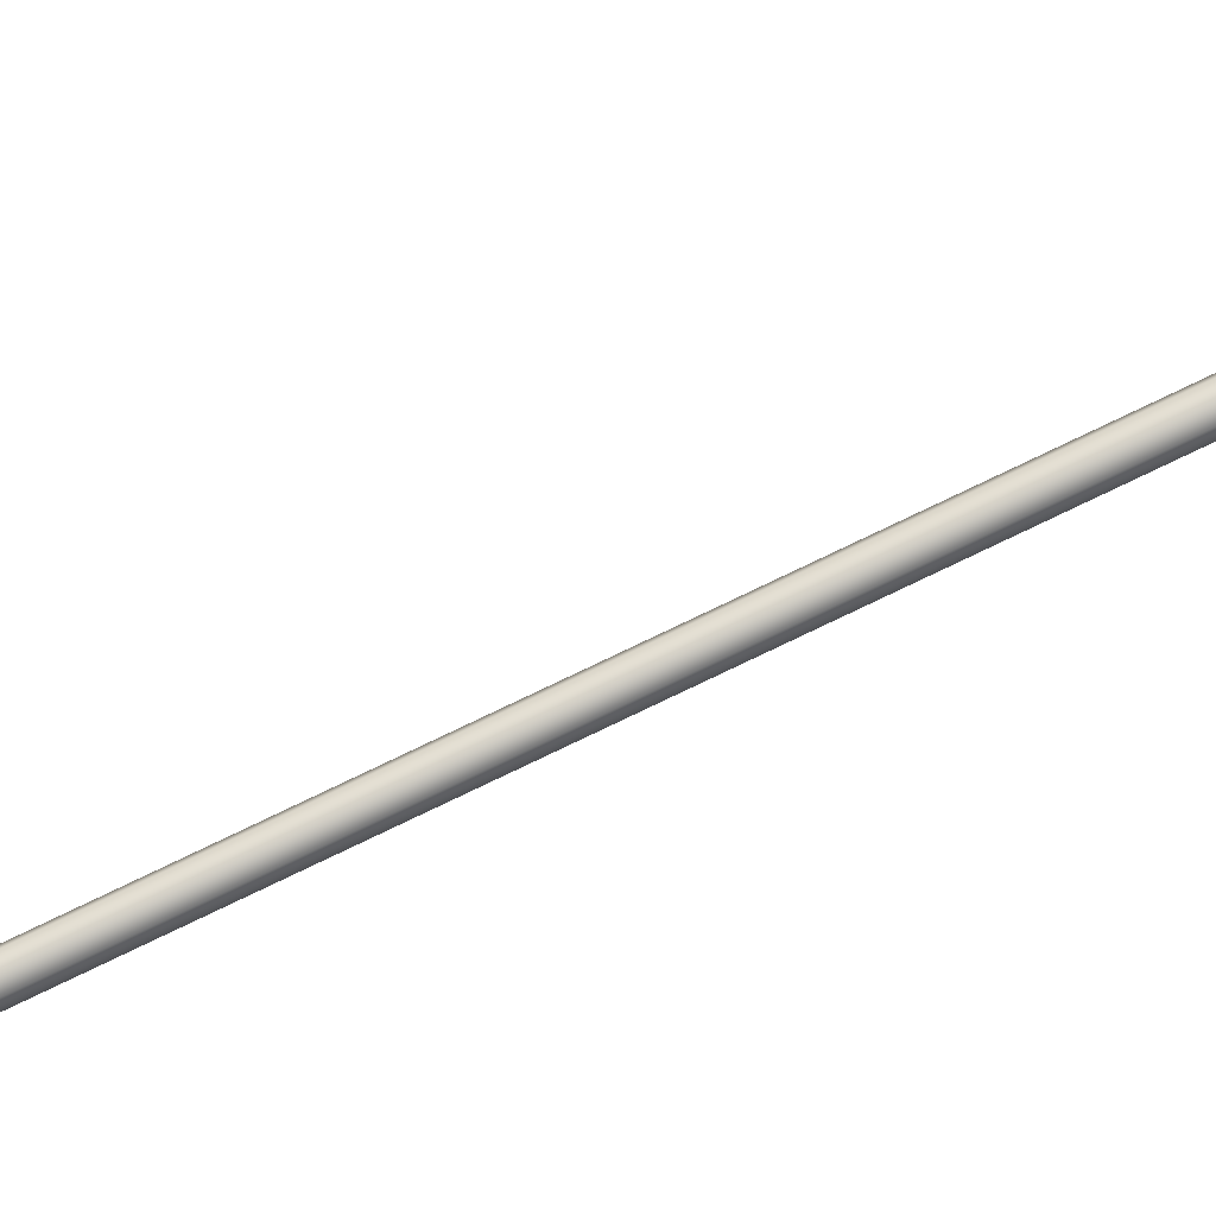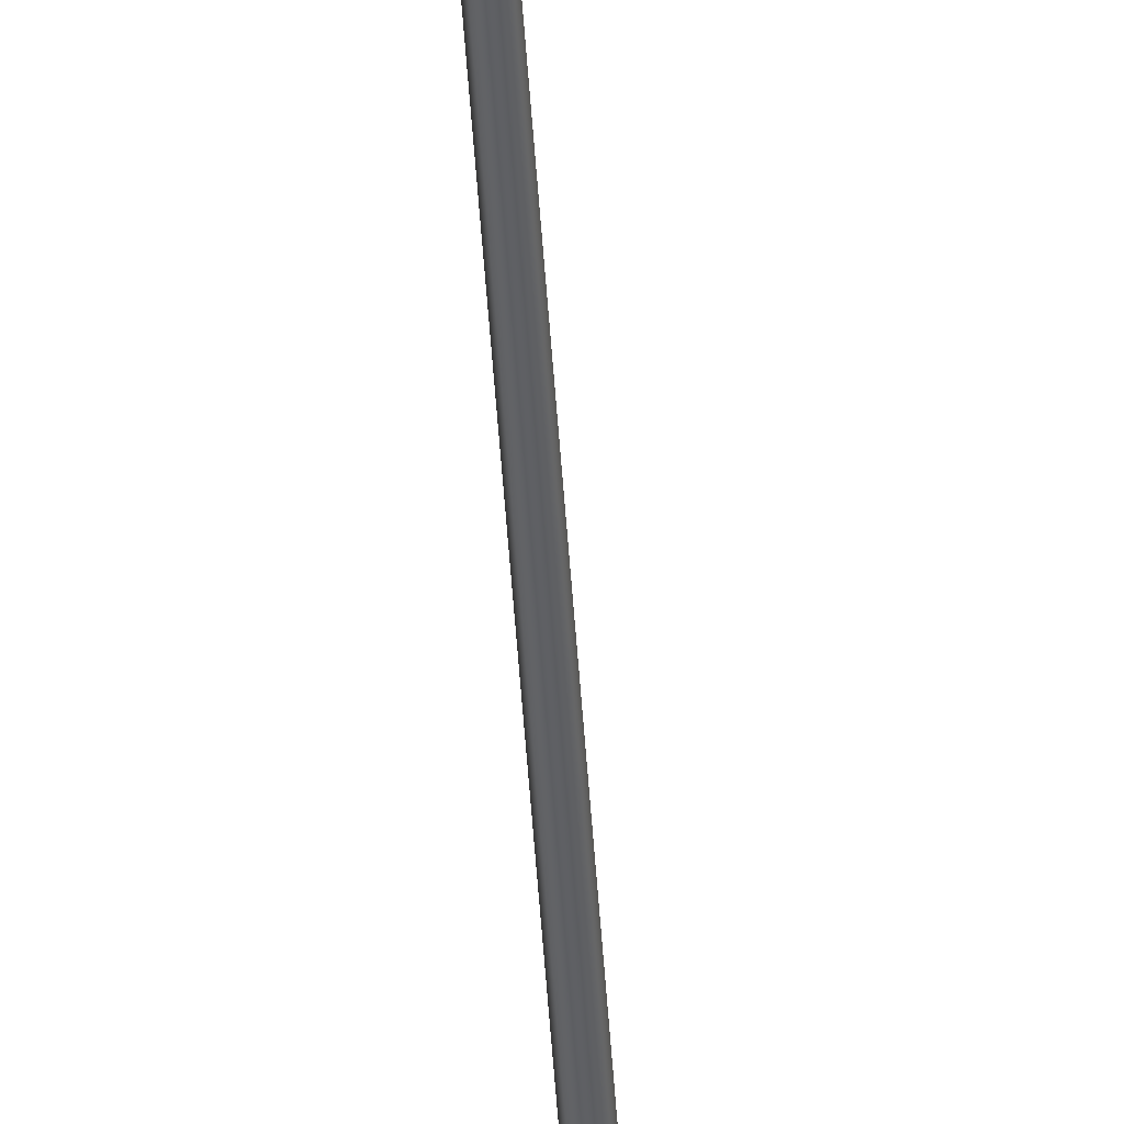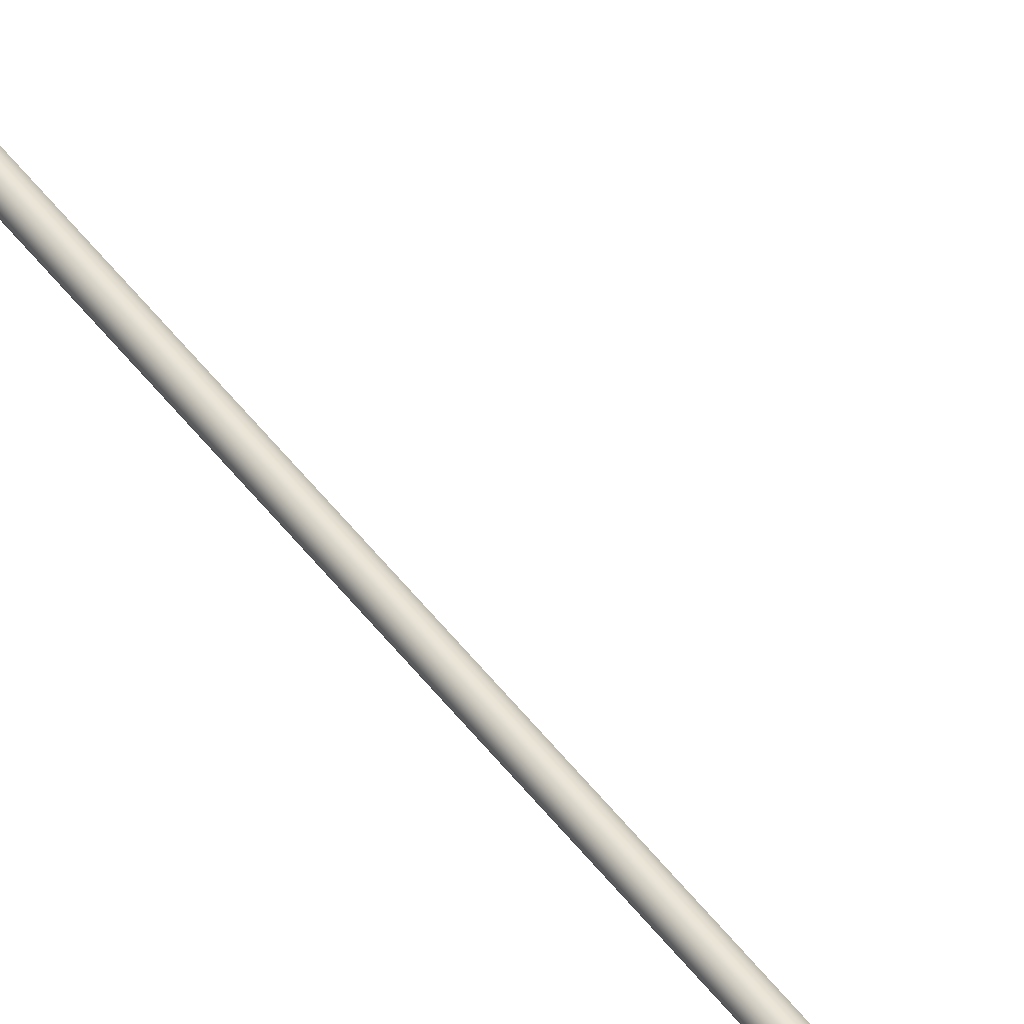
<metadata>
{"format":"obj","ext":"obj","renderer":"f3d","projection":"perspective","resolution":1024,"background":"white","views":[{"elev":77.3,"azim":64.3,"up":"+Y"},{"elev":-44.1,"azim":3.4,"up":"+Y"},{"elev":45.8,"azim":-33.6,"up":"+Y"}]}
</metadata>
<code>
o _Geometry_0
v -932.3 7.512e+04 5023
v -952.5 7.511e+04 5023
v -972.7 7.512e+04 5023
v -981 75140 5023
v -972.7 7.516e+04 5023
v -952.5 7.517e+04 5023
v -932.3 7.516e+04 5023
v -924 75140 5023
v -924 75140 1.933e+04
v -932.3 7.516e+04 1.933e+04
v -952.5 7.517e+04 1.933e+04
v -972.7 7.516e+04 1.933e+04
v -981 75140 1.933e+04
v -972.7 7.512e+04 1.933e+04
v -952.5 7.511e+04 1.933e+04
v -932.3 7.512e+04 1.933e+04
v -970.5 7.512e+04 2.588e+04
v -978 75140 2.588e+04
v -970.5 7.516e+04 2.588e+04
v -952.5 7.517e+04 2.588e+04
v -934.5 7.516e+04 2.588e+04
v -927 75140 2.588e+04
v -934.5 7.512e+04 2.588e+04
v -952.5 7.511e+04 2.588e+04
v -934.5 7.513e+04 2.593e+04
v -952.5 7.512e+04 2.593e+04
v -927 7.515e+04 2.592e+04
v -934.5 7.516e+04 2.592e+04
v -952.5 7.517e+04 2.592e+04
v -970.5 7.516e+04 2.592e+04
v -978 7.515e+04 2.592e+04
v -970.5 7.513e+04 2.593e+04
v -934.5 7.516e+04 2.597e+04
v -952.5 7.515e+04 2.598e+04
v -927 75170 2.596e+04
v -934.5 7.518e+04 2.595e+04
v -952.5 7.519e+04 2.595e+04
v -970.5 7.518e+04 2.595e+04
v -978 75170 2.596e+04
v -970.5 7.516e+04 2.597e+04
v -934.5 7.52e+04 2.601e+04
v -952.5 7.519e+04 2.601e+04
v -927 7.52e+04 2.599e+04
v -934.5 7.521e+04 2.598e+04
v -952.5 7.522e+04 2.597e+04
v -970.5 7.521e+04 2.598e+04
v -978 7.52e+04 2.599e+04
v -970.5 7.52e+04 2.601e+04
v -934.5 7.524e+04 2.602e+04
v -952.5 7.524e+04 2.603e+04
v -927 7.525e+04 2.601e+04
v -934.5 7.525e+04 2.599e+04
v -952.5 7.525e+04 2.598e+04
v -970.5 7.525e+04 2.599e+04
v -978 7.525e+04 2.601e+04
v -970.5 7.524e+04 2.602e+04
v -934.5 7.529e+04 2.602e+04
v -952.5 7.529e+04 2.603e+04
v -927 7.529e+04 2.601e+04
v -934.5 7.529e+04 2.599e+04
v -952.5 7.529e+04 2.598e+04
v -970.5 7.529e+04 2.599e+04
v -978 7.529e+04 2.601e+04
v -970.5 7.529e+04 2.602e+04
v -934.5 7.512e+04 1.933e+04
v -952.5 7.511e+04 1.933e+04
v -970.5 7.512e+04 1.933e+04
v -978 75140 1.933e+04
v -970.5 7.516e+04 1.933e+04
v -952.5 7.517e+04 1.933e+04
v -934.5 7.516e+04 1.933e+04
v -927 75140 1.933e+04
v -927 75140 2.588e+04
v -934.5 7.516e+04 2.588e+04
v -952.5 7.517e+04 2.588e+04
v -970.5 7.516e+04 2.588e+04
v -978 75140 2.588e+04
v -970.5 7.512e+04 2.588e+04
v -952.5 7.511e+04 2.588e+04
v -934.5 7.512e+04 2.588e+04
v -970.5 7.529e+04 2.599e+04
v -952.5 7.529e+04 2.598e+04
v -934.5 7.529e+04 2.599e+04
v -927 7.586e+04 2.59e+04
v -934.5 7.585e+04 2.588e+04
v -952.5 7.585e+04 2.588e+04
v -970.5 7.585e+04 2.588e+04
v -978 7.586e+04 2.59e+04
v -970.5 7.586e+04 2.592e+04
v -952.5 7.586e+04 2.593e+04
v -934.5 7.586e+04 2.592e+04
v -932.3 7.512e+04 5023
v -952.5 7.511e+04 5023
v -972.7 7.512e+04 5023
v -981 75140 5023
v -972.7 7.516e+04 5023
v -952.5 7.517e+04 5023
v -932.3 7.516e+04 5023
v -924 75140 5023
v -924 75140 1.933e+04
v -932.3 7.516e+04 1.933e+04
v -952.5 7.517e+04 1.933e+04
v -972.7 7.516e+04 1.933e+04
v -981 75140 1.933e+04
v -972.7 7.512e+04 1.933e+04
v -952.5 7.511e+04 1.933e+04
v -932.3 7.512e+04 1.933e+04
v -970.5 7.512e+04 2.588e+04
v -978 75140 2.588e+04
v -970.5 7.516e+04 2.588e+04
v -952.5 7.517e+04 2.588e+04
v -934.5 7.516e+04 2.588e+04
v -927 75140 2.588e+04
v -934.5 7.512e+04 2.588e+04
v -952.5 7.511e+04 2.588e+04
v -934.5 7.529e+04 2.602e+04
v -934.5 7.529e+04 2.602e+04
v -952.5 7.529e+04 2.603e+04
v -952.5 7.529e+04 2.603e+04
v -927 7.529e+04 2.601e+04
v -927 7.529e+04 2.601e+04
v -934.5 7.529e+04 2.599e+04
v -952.5 7.529e+04 2.598e+04
v -970.5 7.529e+04 2.599e+04
v -978 7.529e+04 2.601e+04
v -978 7.529e+04 2.601e+04
v -970.5 7.529e+04 2.602e+04
v -970.5 7.529e+04 2.602e+04
v -934.5 7.512e+04 1.933e+04
v -952.5 7.511e+04 1.933e+04
v -970.5 7.512e+04 1.933e+04
v -978 75140 1.933e+04
v -970.5 7.516e+04 1.933e+04
v -952.5 7.517e+04 1.933e+04
v -934.5 7.516e+04 1.933e+04
v -927 75140 1.933e+04
v -927 75140 2.588e+04
v -934.5 7.516e+04 2.588e+04
v -952.5 7.517e+04 2.588e+04
v -970.5 7.516e+04 2.588e+04
v -978 75140 2.588e+04
v -970.5 7.512e+04 2.588e+04
v -952.5 7.511e+04 2.588e+04
v -934.5 7.512e+04 2.588e+04
v -970.5 7.529e+04 2.599e+04
v -952.5 7.529e+04 2.598e+04
v -934.5 7.529e+04 2.599e+04
v -927 7.586e+04 2.59e+04
v -934.5 7.585e+04 2.588e+04
v -952.5 7.585e+04 2.588e+04
v -970.5 7.585e+04 2.588e+04
v -978 7.586e+04 2.59e+04
v -970.5 7.586e+04 2.592e+04
v -952.5 7.586e+04 2.593e+04
v -934.5 7.586e+04 2.592e+04
f 92 93 94
f 92 94 95
f 92 95 96
f 92 96 97
f 92 97 98
f 92 98 99
f 100 101 102
f 100 102 103
f 100 103 104
f 100 104 105
f 100 105 106
f 100 106 107
f 8 7 10
f 8 10 9
f 7 6 11
f 7 11 10
f 6 5 12
f 6 12 11
f 5 4 13
f 5 13 12
f 4 3 14
f 4 14 13
f 3 2 15
f 3 15 14
f 2 1 16
f 2 16 15
f 1 8 9
f 1 9 16
f 108 109 110
f 108 110 111
f 108 111 112
f 108 112 113
f 108 113 114
f 108 114 115
f 24 23 25
f 24 25 26
f 23 22 27
f 23 27 25
f 22 21 28
f 22 28 27
f 21 20 29
f 21 29 28
f 20 19 30
f 20 30 29
f 19 18 31
f 19 31 30
f 18 17 32
f 18 32 31
f 17 24 26
f 17 26 32
f 26 25 33
f 26 33 34
f 25 27 35
f 25 35 33
f 27 28 36
f 27 36 35
f 28 29 37
f 28 37 36
f 29 30 38
f 29 38 37
f 30 31 39
f 30 39 38
f 31 32 40
f 31 40 39
f 32 26 34
f 32 34 40
f 34 33 41
f 34 41 42
f 33 35 43
f 33 43 41
f 35 36 44
f 35 44 43
f 36 37 45
f 36 45 44
f 37 38 46
f 37 46 45
f 38 39 47
f 38 47 46
f 39 40 48
f 39 48 47
f 40 34 42
f 40 42 48
f 42 41 49
f 42 49 50
f 41 43 51
f 41 51 49
f 43 44 52
f 43 52 51
f 44 45 53
f 44 53 52
f 45 46 54
f 45 54 53
f 46 47 55
f 46 55 54
f 47 48 56
f 47 56 55
f 48 42 50
f 48 50 56
f 50 49 57
f 50 57 58
f 49 51 59
f 49 59 57
f 51 52 122
f 51 122 59
f 52 53 123
f 52 123 122
f 53 54 124
f 53 124 123
f 54 55 125
f 54 125 124
f 55 56 64
f 55 64 125
f 56 50 58
f 56 58 64
f 118 116 120
f 118 120 60
f 118 60 61
f 118 61 62
f 118 62 126
f 118 126 127
f 129 130 131
f 129 131 132
f 129 132 133
f 129 133 134
f 129 134 135
f 129 135 136
f 137 138 139
f 137 139 140
f 137 140 141
f 137 141 142
f 137 142 143
f 137 143 144
f 72 71 74
f 72 74 73
f 71 70 75
f 71 75 74
f 70 69 76
f 70 76 75
f 69 68 77
f 69 77 76
f 68 67 78
f 68 78 77
f 67 66 79
f 67 79 78
f 66 65 80
f 66 80 79
f 65 72 73
f 65 73 80
f 117 119 128
f 117 128 63
f 117 63 145
f 117 145 146
f 117 146 147
f 117 147 121
f 148 149 150
f 148 150 151
f 148 151 152
f 148 152 153
f 148 153 154
f 148 154 155
f 59 83 85
f 59 85 84
f 83 82 86
f 83 86 85
f 82 81 87
f 82 87 86
f 81 125 88
f 81 88 87
f 125 64 89
f 125 89 88
f 64 58 90
f 64 90 89
f 58 57 91
f 58 91 90
f 57 59 84
f 57 84 91

</code>
